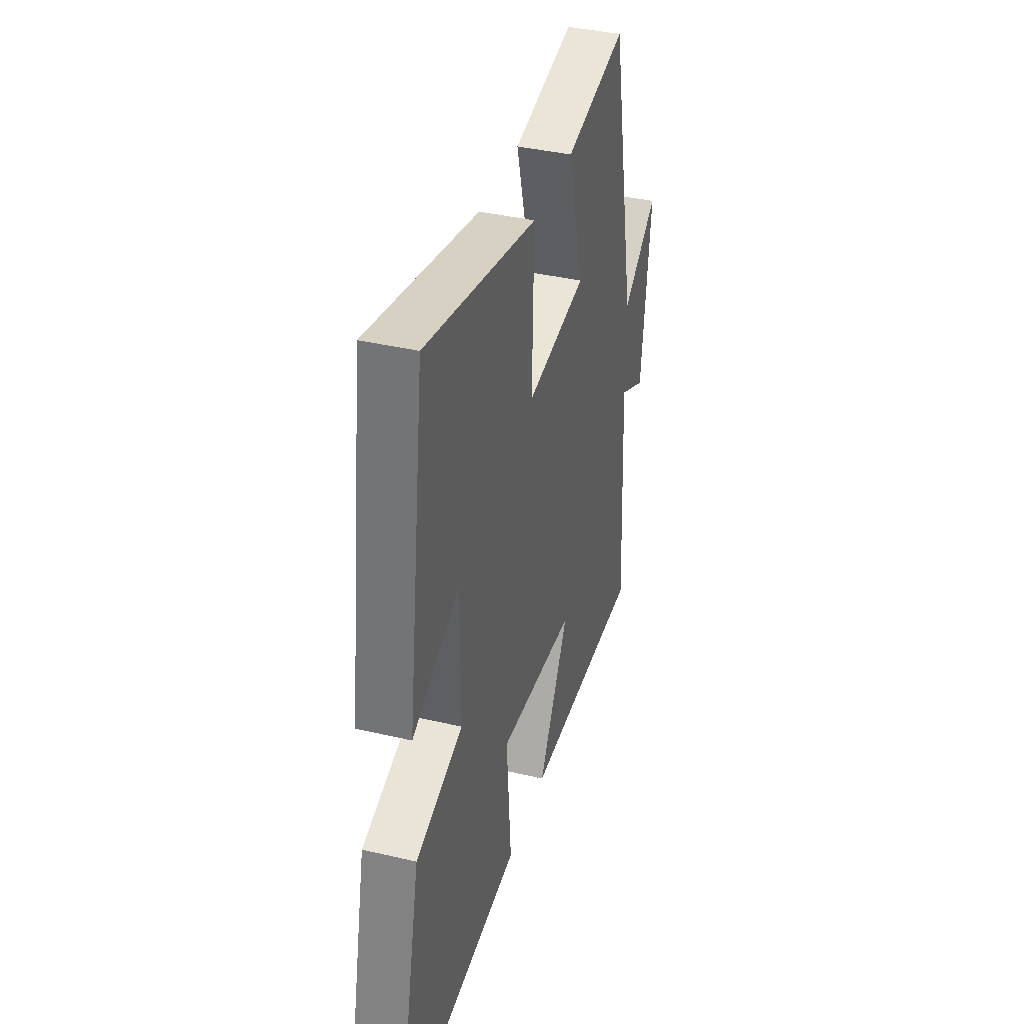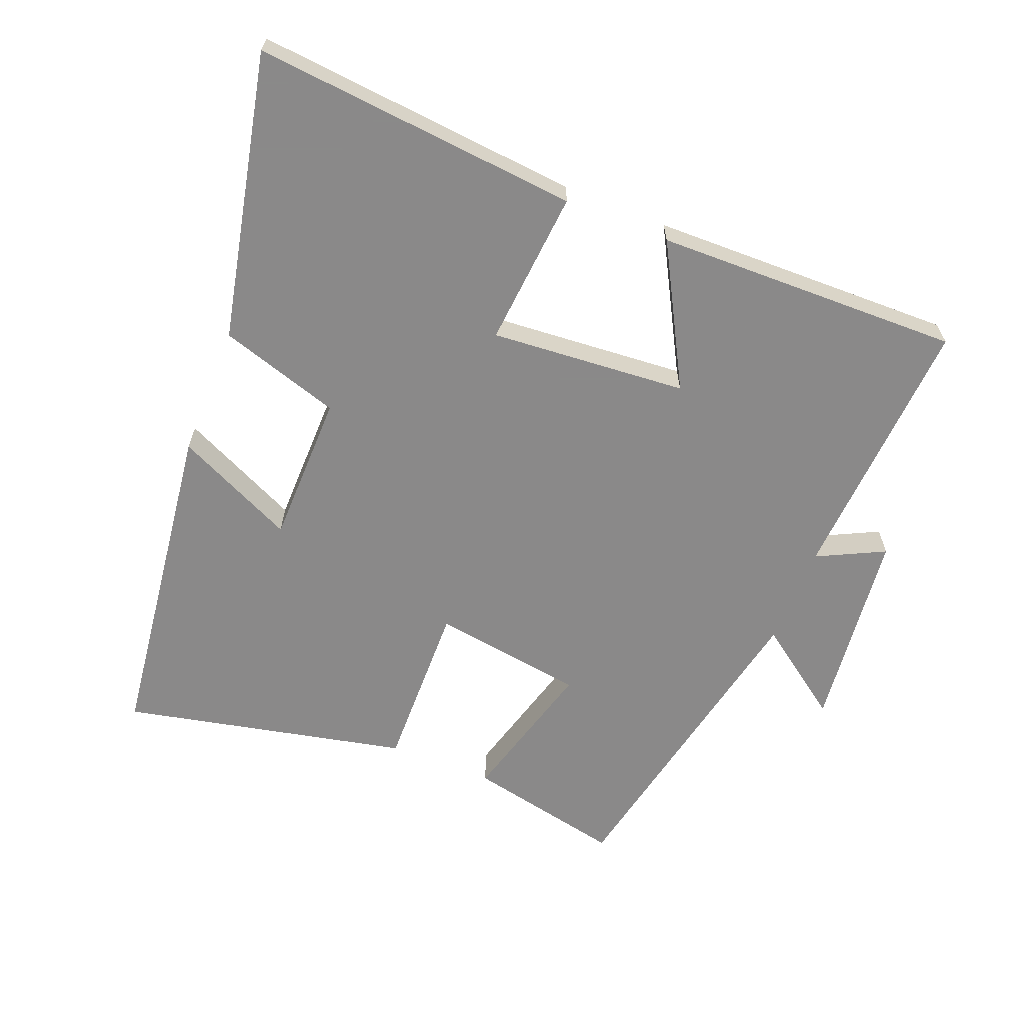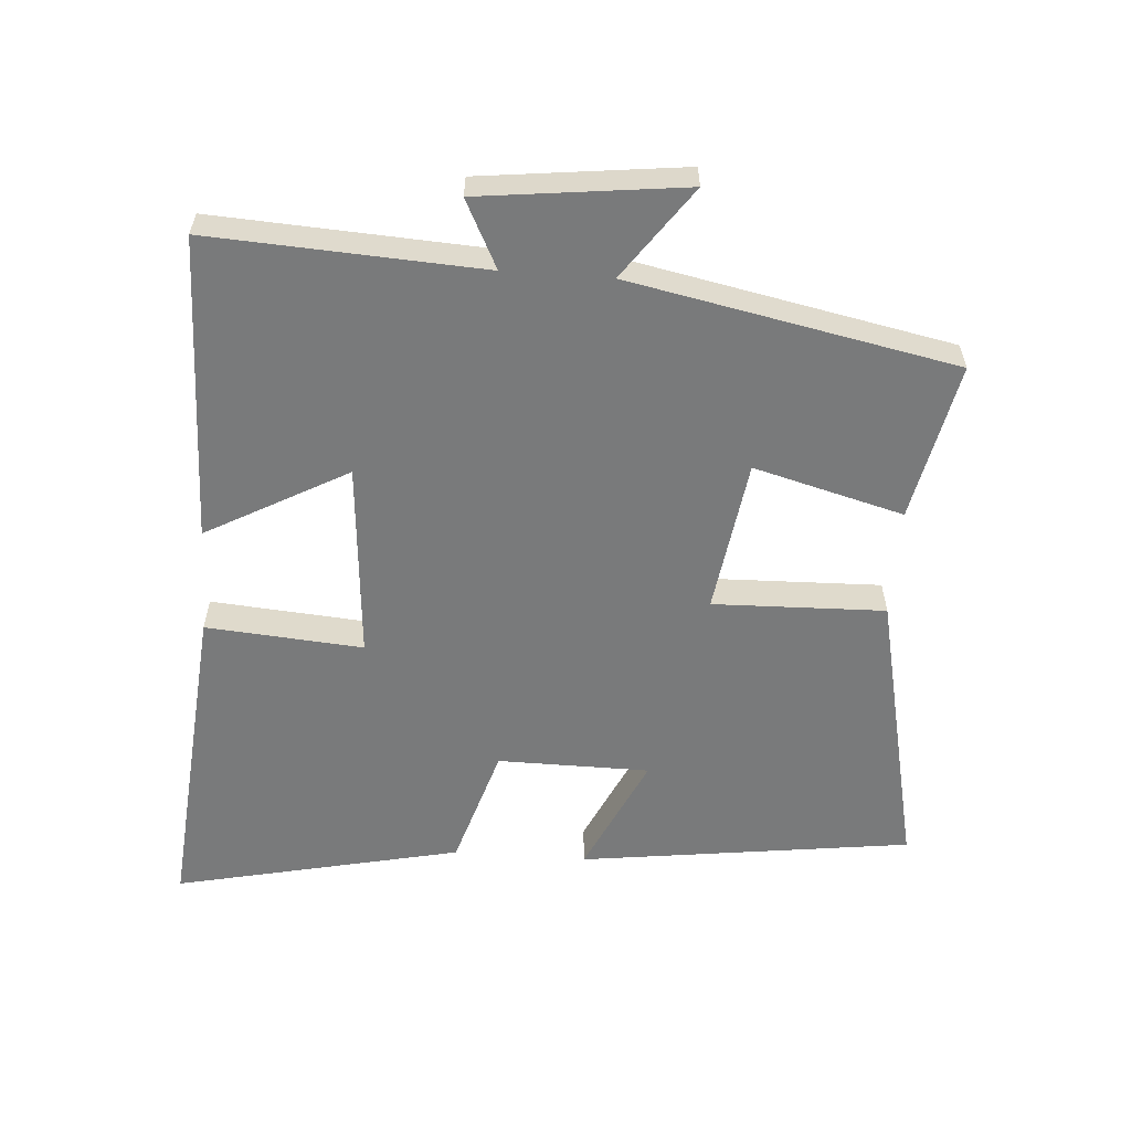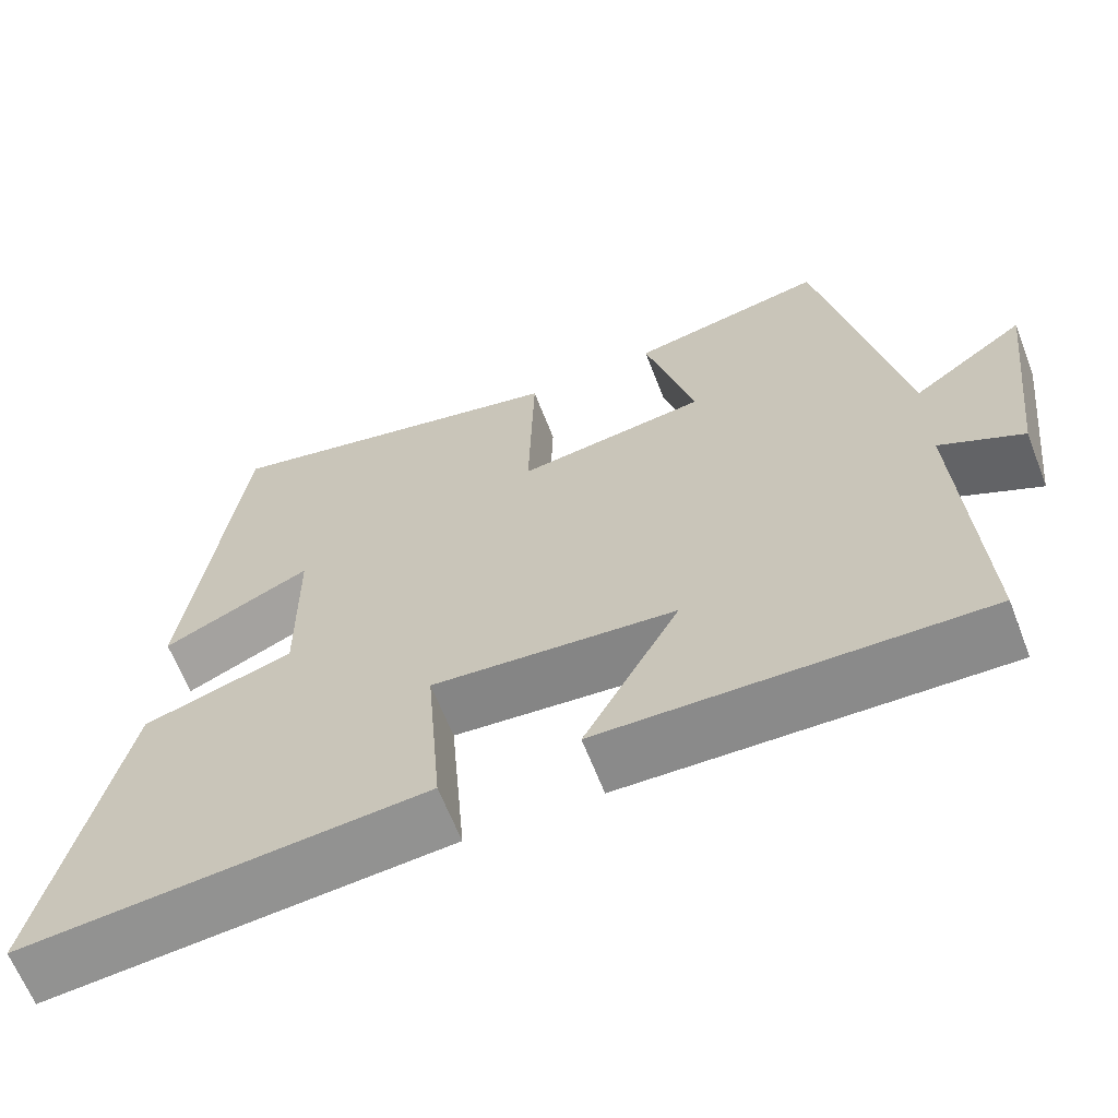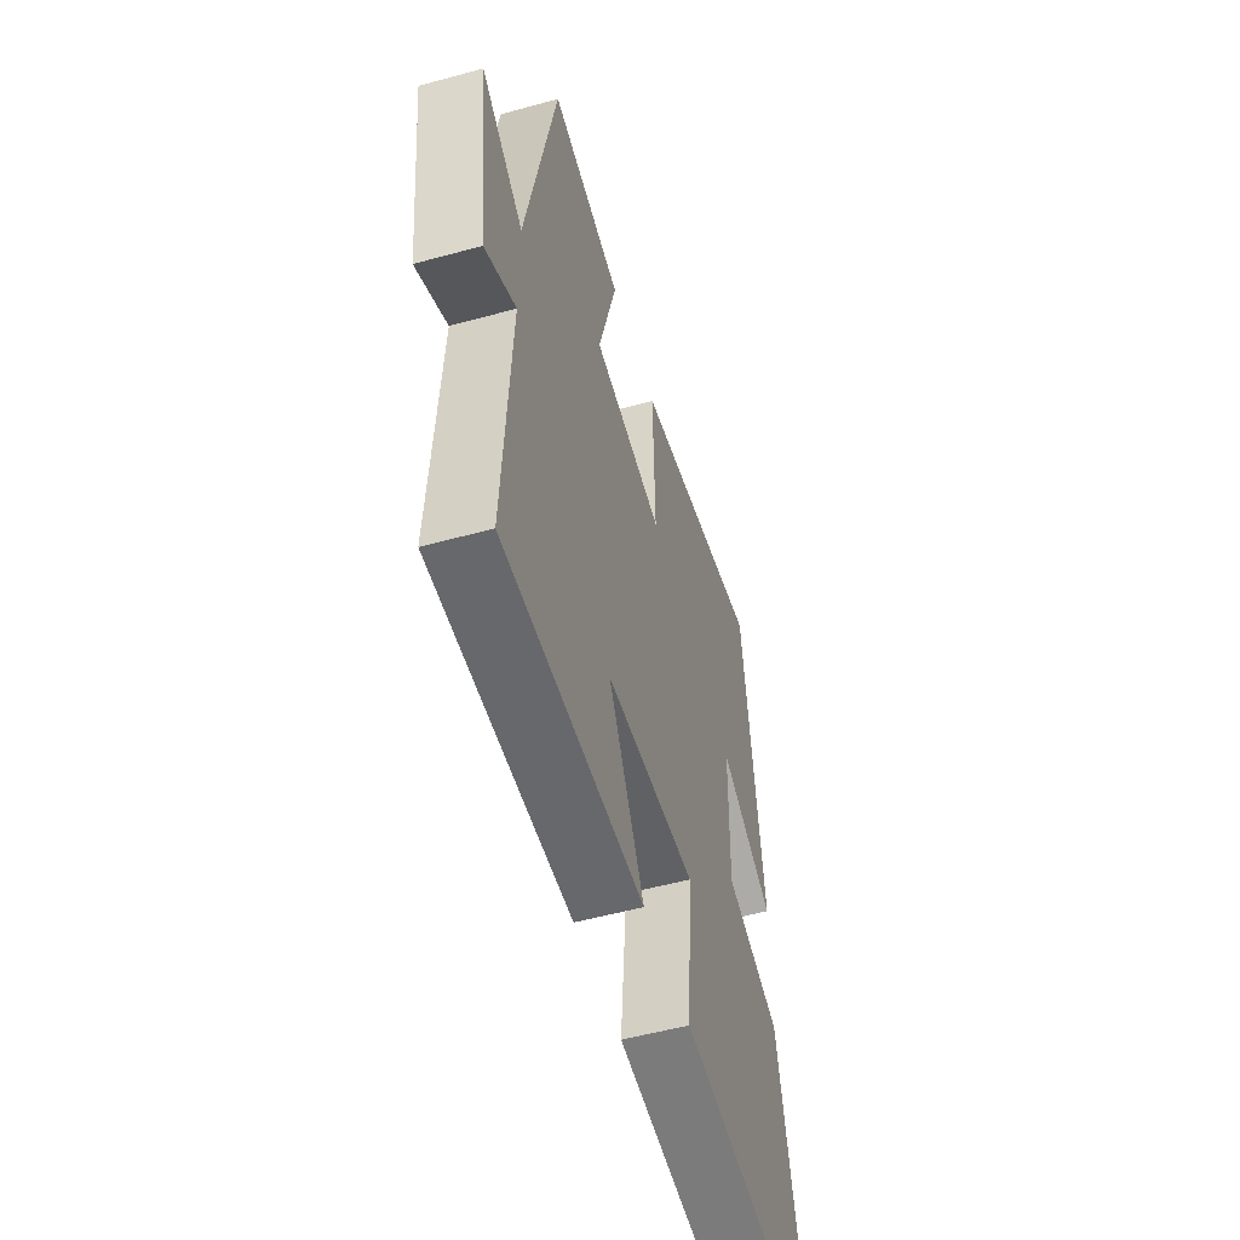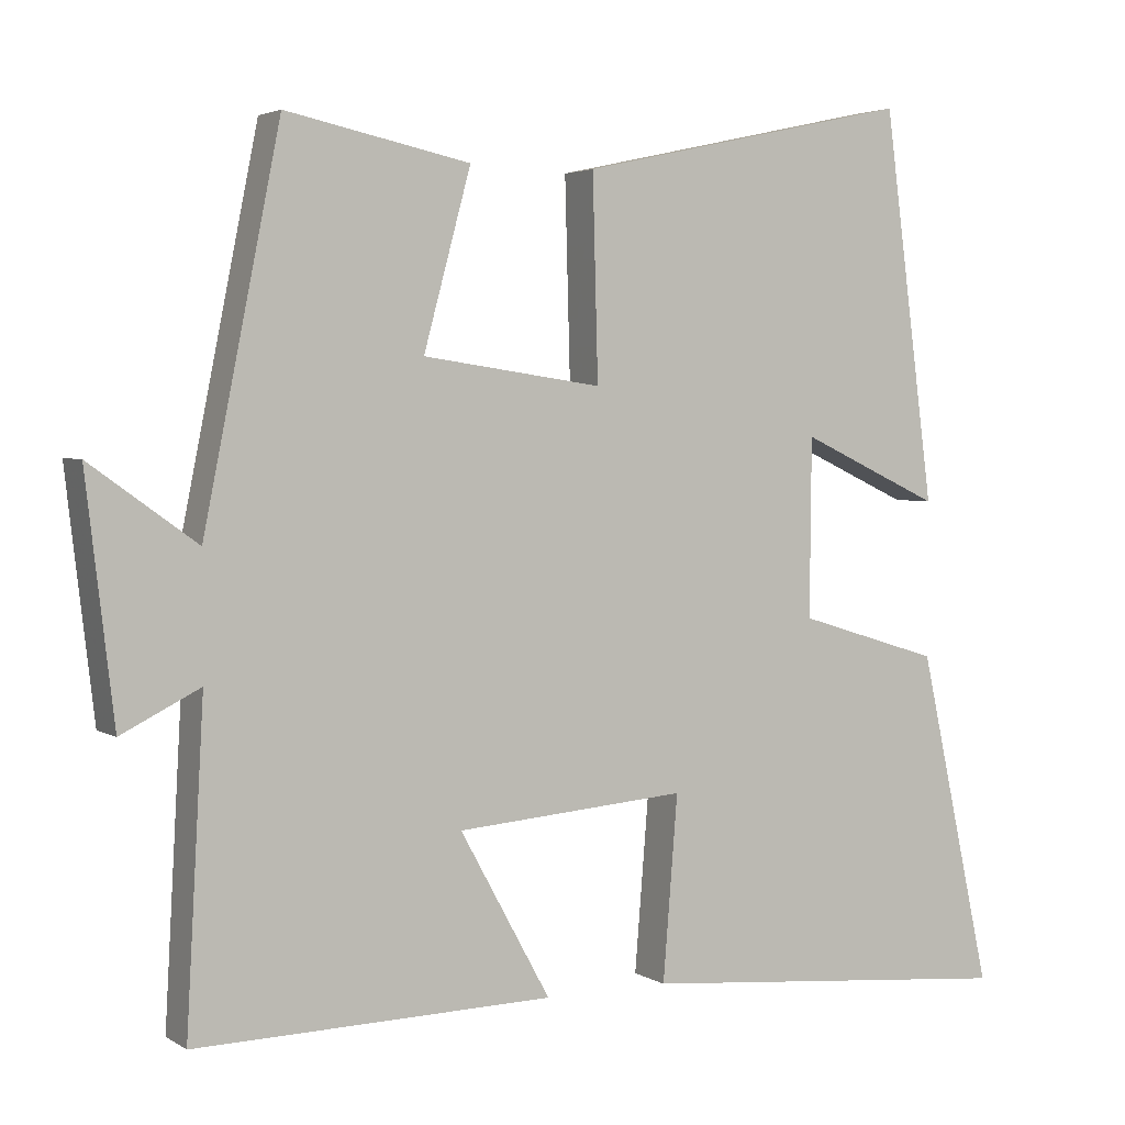
<metadata>
{"format":"obj","ext":"obj","renderer":"f3d","projection":"perspective","resolution":1024,"background":"white","views":[{"elev":38.4,"azim":106.6,"up":"+Z"},{"elev":-63.3,"azim":158.1,"up":"+Y"},{"elev":-58.0,"azim":-94.1,"up":"+Y"},{"elev":-64.1,"azim":-158.8,"up":"+Z"},{"elev":-53.7,"azim":-73.7,"up":"+Z"},{"elev":3.4,"azim":-28.4,"up":"+Z"}]}
</metadata>
<code>
v -0.401 0.07 0.55
v -0.163 0.07 0.5
v -0.224 0.07 0.274
v 0.008 0.07 0.24
v 0.001 0.07 0.5
v 0.434 0.07 0.595
v 0.5 0.07 0.092
v 0.318 0.07 0.177
v 0.316 0.07 -0.053
v 0.5 0.07 -0.11
v 0.595 0.07 -0.544
v 0.102 0.07 -0.5
v 0.121 0.07 -0.263
v -0.177 0.07 -0.287
v -0.06 0.07 -0.5
v -0.523 0.07 -0.51
v -0.5 0.07 -0.099
v -0.602 0.07 -0.15
v -0.638 0.07 0.158
v -0.5 0.07 0.059
v -0.401 0 0.55
v -0.163 0 0.5
v -0.224 0 0.274
v 0.008 0 0.24
v 0.001 0 0.5
v 0.434 0 0.595
v 0.5 0 0.092
v 0.318 0 0.177
v 0.316 0 -0.053
v 0.5 0 -0.11
v 0.595 0 -0.544
v 0.102 0 -0.5
v 0.121 0 -0.263
v -0.177 0 -0.287
v -0.06 0 -0.5
v -0.523 0 -0.51
v -0.5 0 -0.099
v -0.602 0 -0.15
v -0.638 0 0.158
v -0.5 0 0.059
f 17 18 19 20
f 17 20 1 2
f 14 15 16 17
f 13 14 17
f 10 11 12 13
f 9 10 13 17
f 8 9 17
f 5 6 7 8
f 4 5 8
f 3 4 8 17
f 2 3 17
f 40 39 38 37
f 22 21 40 37
f 37 36 35 34
f 37 34 33
f 33 32 31 30
f 37 33 30 29
f 37 29 28
f 28 27 26 25
f 28 25 24
f 37 28 24 23
f 37 23 22
f 1 21 22 2
f 2 22 23 3
f 3 23 24 4
f 4 24 25 5
f 5 25 26 6
f 6 26 27 7
f 7 27 28 8
f 8 28 29 9
f 9 29 30 10
f 10 30 31 11
f 11 31 32 12
f 12 32 33 13
f 13 33 34 14
f 14 34 35 15
f 15 35 36 16
f 16 36 37 17
f 17 37 38 18
f 18 38 39 19
f 19 39 40 20
f 20 40 21 1

</code>
